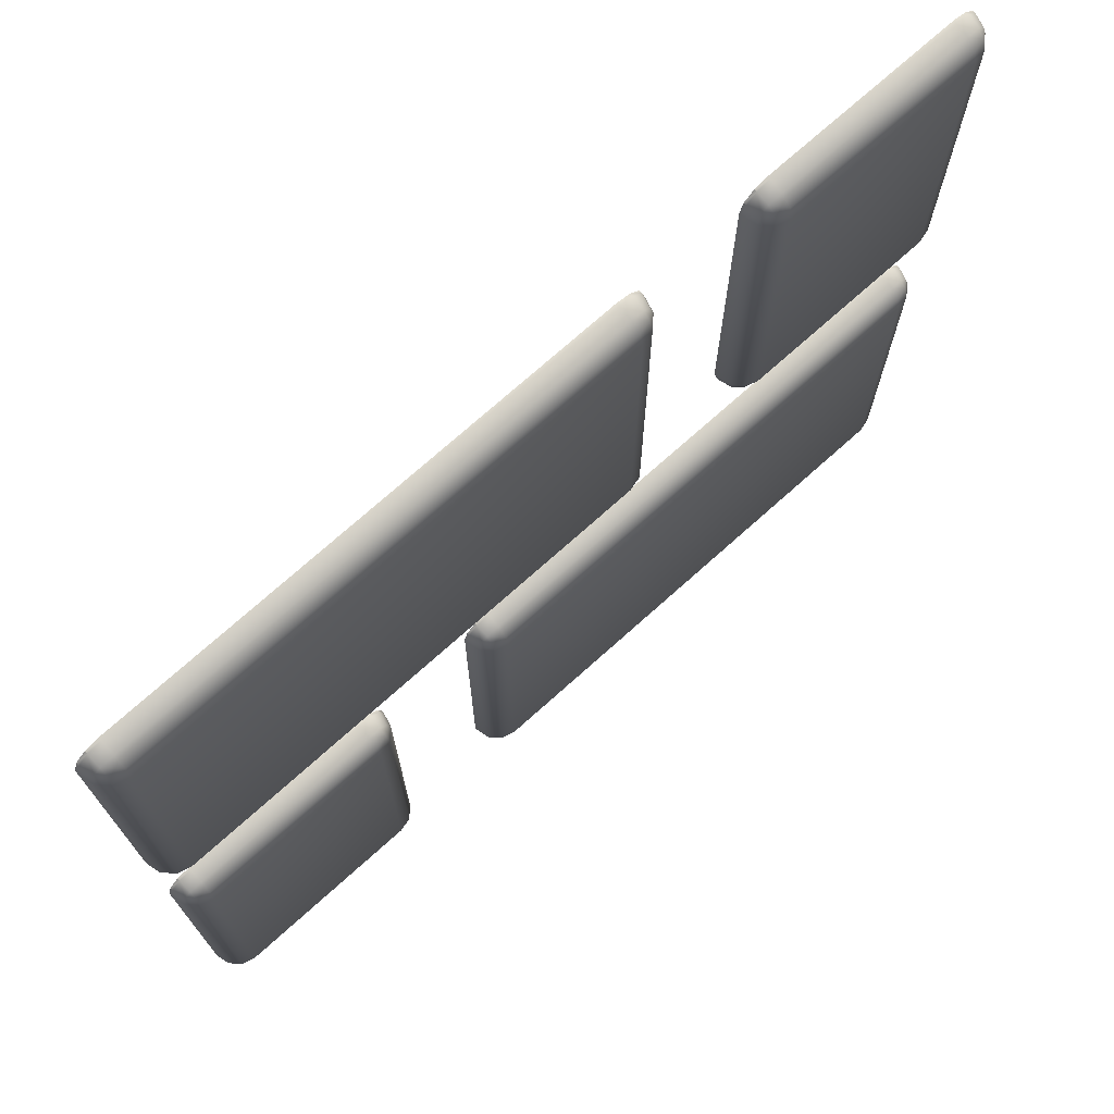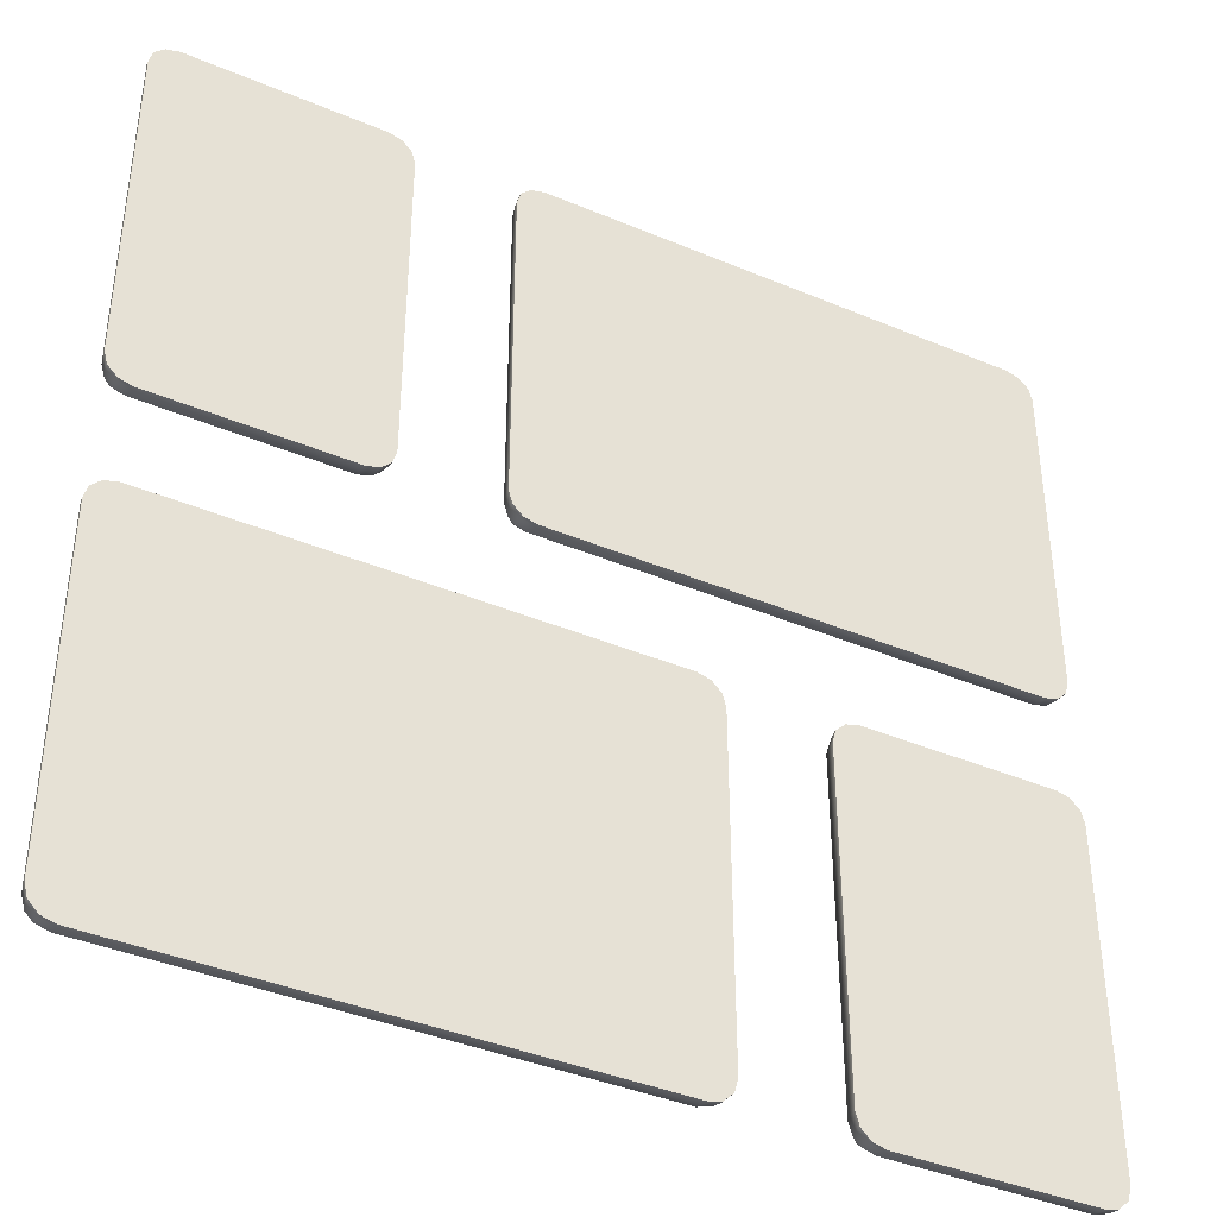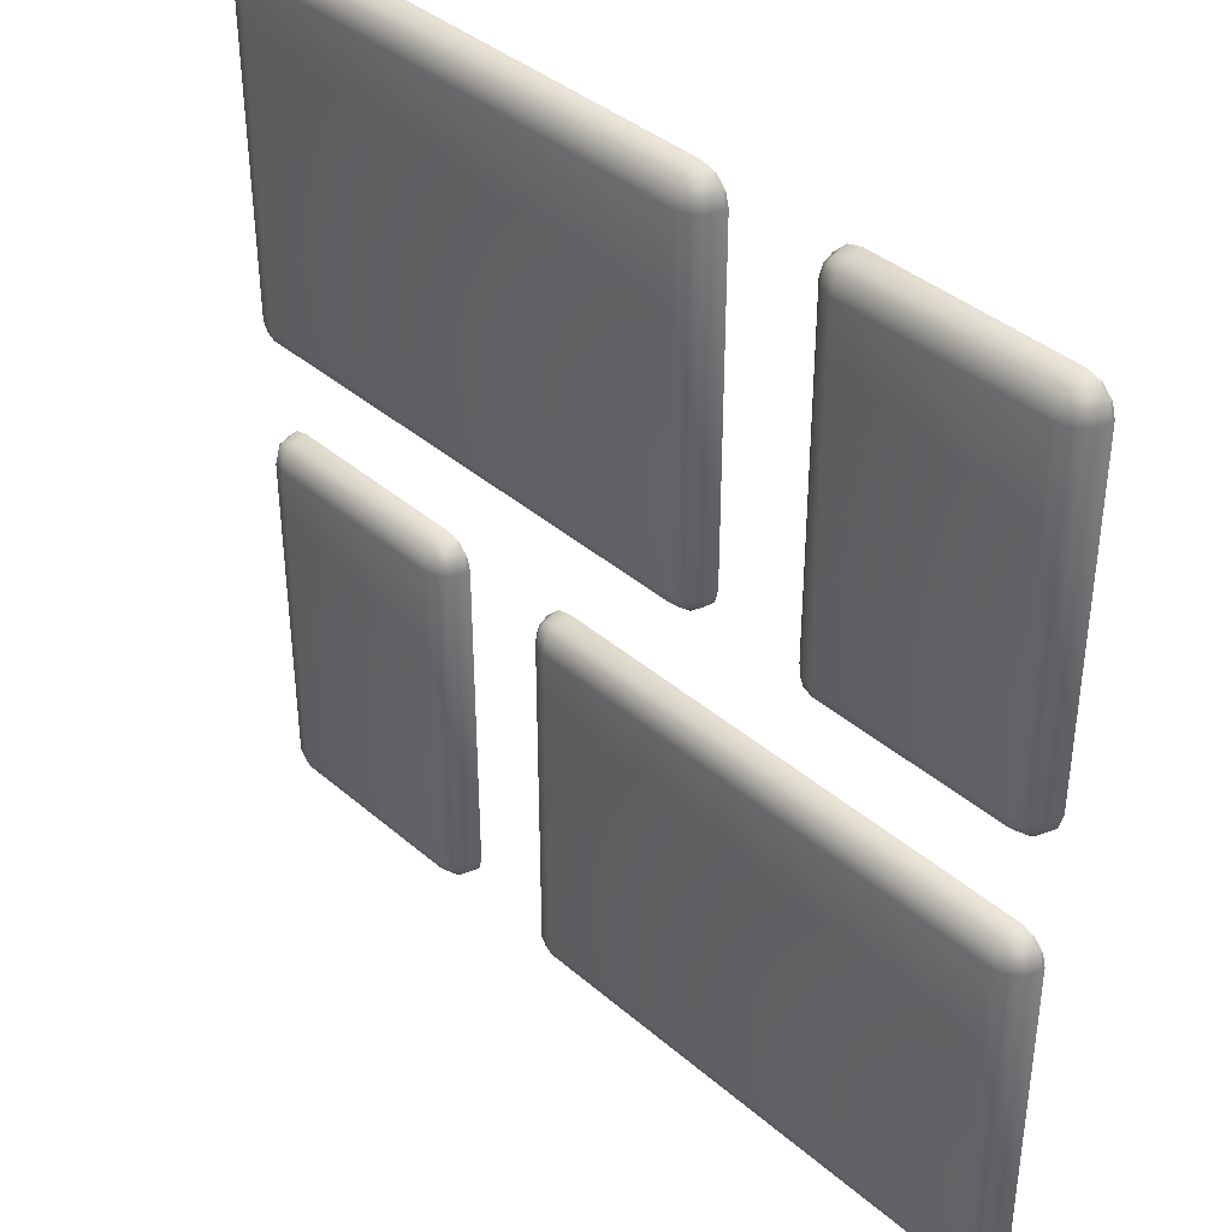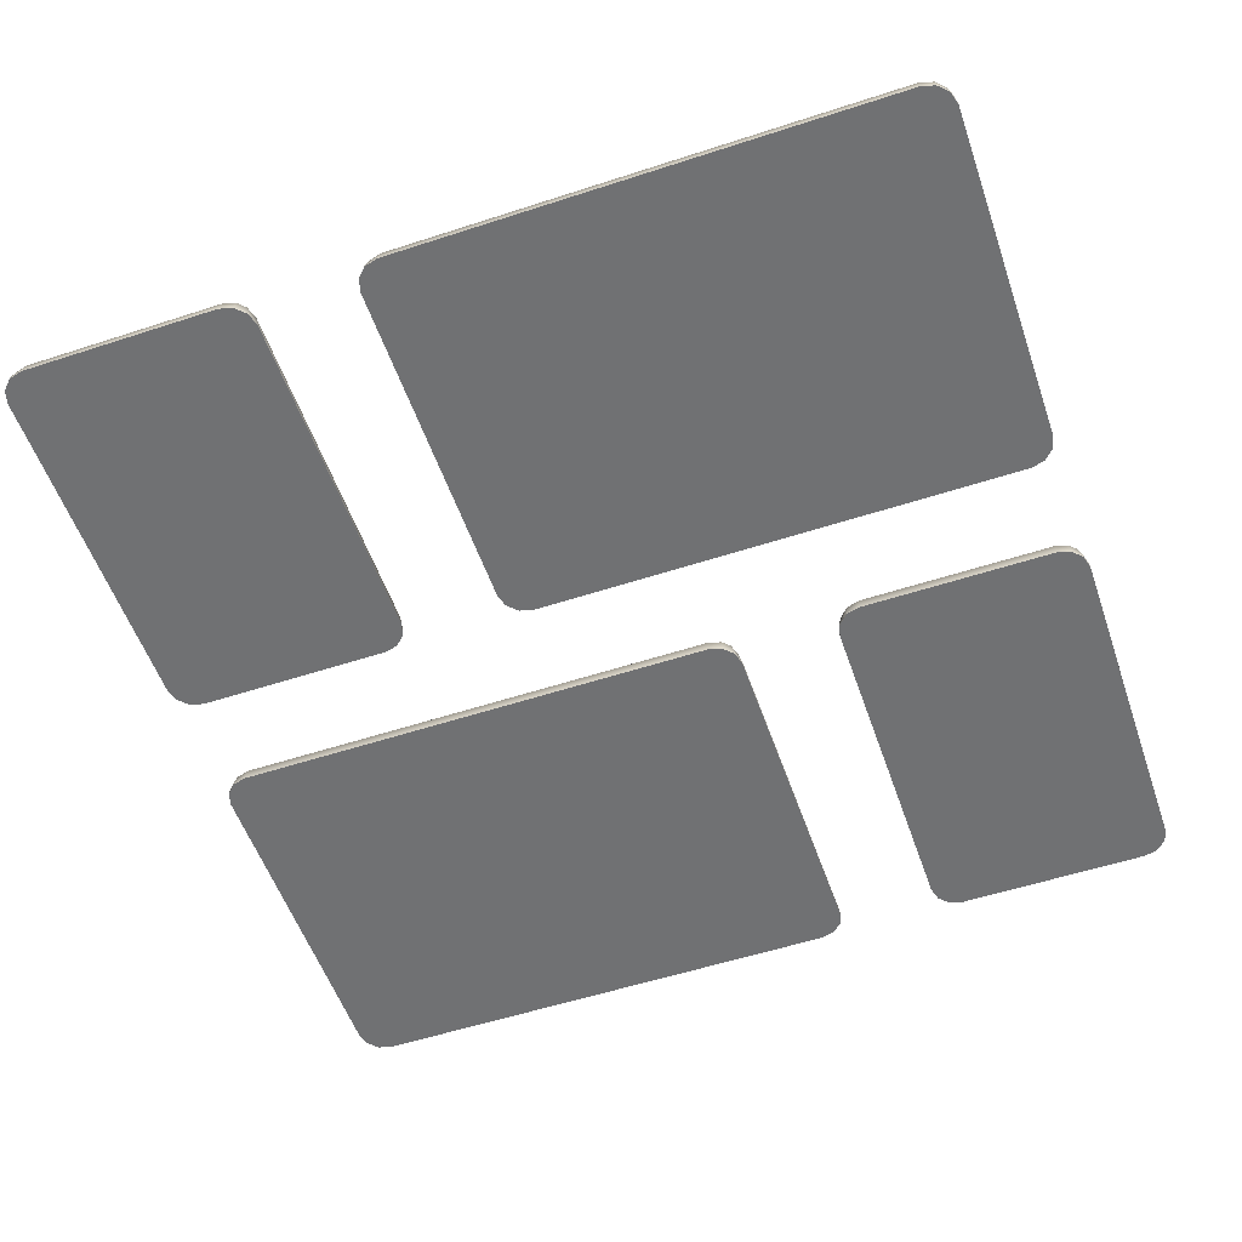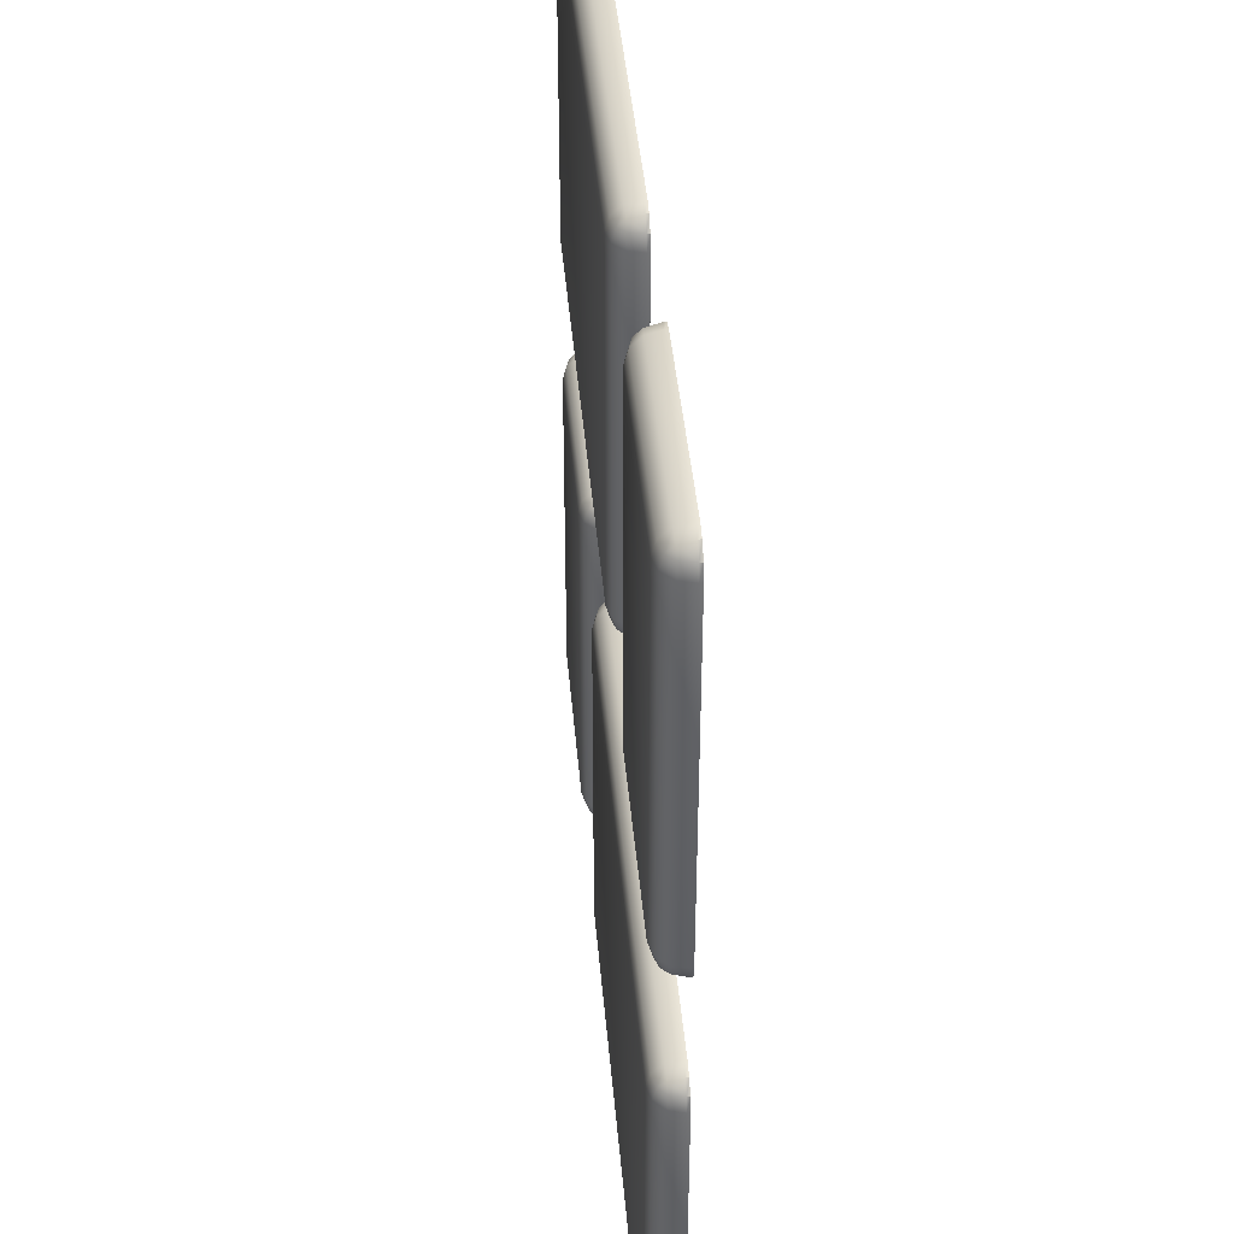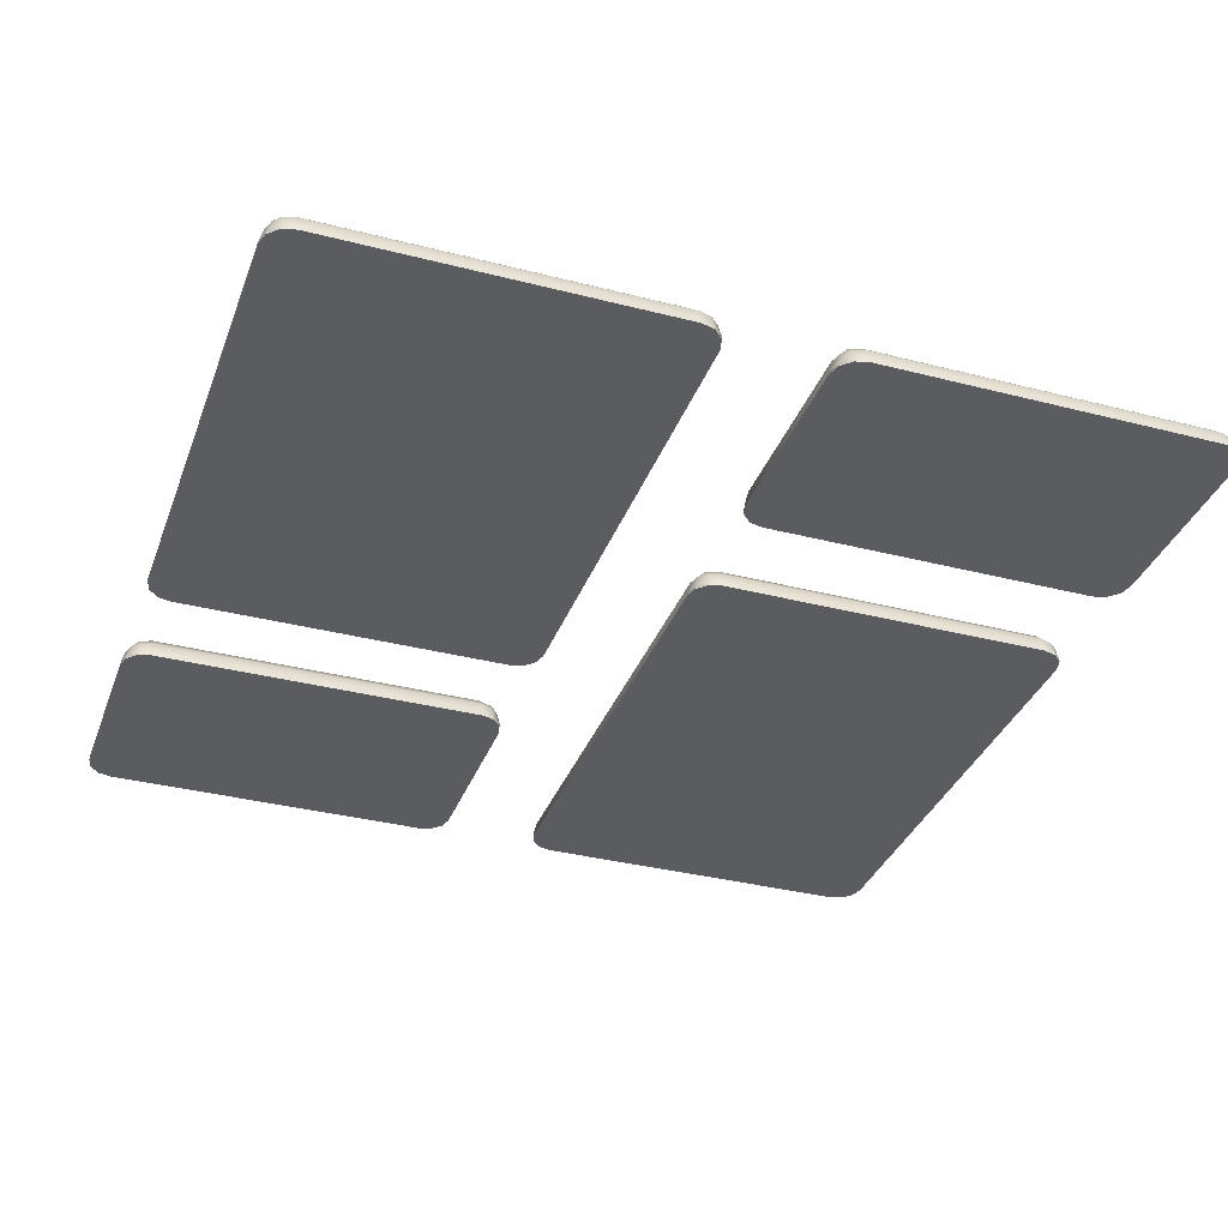
<metadata>
{"format":"obj","ext":"obj","renderer":"f3d","projection":"perspective","resolution":1024,"background":"white","views":[{"elev":73.0,"azim":138.1,"up":"+Z"},{"elev":-39.9,"azim":-27.5,"up":"+Z"},{"elev":39.4,"azim":-133.2,"up":"+Z"},{"elev":-55.1,"azim":-161.0,"up":"+Y"},{"elev":41.5,"azim":-94.8,"up":"+Z"},{"elev":-34.7,"azim":-109.0,"up":"+Y"}]}
</metadata>
<code>
o floorDecoration_tilesSmall_Cube.2484
v 0.8458 0 0.1
v 0.9 0 0.1542
v 0.8729 0 0.1073
v 0.8927 0 0.1271
v 0.8458 0.005805 0.1
v 0.8458 0.06 0.1542
v 0.9 0.005805 0.1542
v 0.8458 0.03287 0.1072
v 0.8729 0.005805 0.1072
v 0.8717 0.03172 0.1143
v 0.8729 0.05276 0.1542
v 0.8458 0.05276 0.1271
v 0.8717 0.04573 0.1283
v 0.8928 0.005805 0.1271
v 0.8928 0.03287 0.1542
v 0.8857 0.03172 0.1283
v 0.9 0 0.8458
v 0.8458 0 0.9
v 0.8927 0 0.8729
v 0.8729 0 0.8927
v 0.8458 0.06 0.8458
v 0.8458 0.005805 0.9
v 0.9 0.005805 0.8458
v 0.8458 0.05276 0.8729
v 0.8729 0.05276 0.8458
v 0.8717 0.04573 0.8717
v 0.8729 0.005805 0.8928
v 0.8458 0.03287 0.8928
v 0.8717 0.03172 0.8857
v 0.8928 0.03287 0.8458
v 0.8928 0.005805 0.8729
v 0.8857 0.03172 0.8717
v -0.2 0 0.1542
v -0.1458 0 0.1
v -0.1927 0 0.1271
v -0.1729 0 0.1073
v -0.1458 0.06 0.1542
v -0.1458 0.005805 0.1
v -0.2 0.005805 0.1542
v -0.1458 0.05276 0.1271
v -0.1729 0.05276 0.1542
v -0.1717 0.04573 0.1283
v -0.1729 0.005805 0.1072
v -0.1458 0.03287 0.1072
v -0.1717 0.03172 0.1143
v -0.1928 0.03287 0.1542
v -0.1928 0.005805 0.1271
v -0.1857 0.03172 0.1283
v -0.1458 0 0.9
v -0.2 0 0.8458
v -0.1729 0 0.8927
v -0.1927 0 0.8729
v -0.1458 0.06 0.8458
v -0.2 0.005805 0.8458
v -0.1458 0.005805 0.9
v -0.1729 0.05276 0.8458
v -0.1458 0.05276 0.8729
v -0.1717 0.04573 0.8717
v -0.1928 0.005805 0.8729
v -0.1928 0.03287 0.8458
v -0.1857 0.03172 0.8717
v -0.1458 0.03287 0.8928
v -0.1729 0.005805 0.8928
v -0.1717 0.03172 0.8857
v 0.4542 0.06 -0.1542
v 0.4 0.005805 -0.1542
v 0.4542 0.005805 -0.1
v 0.4271 0.05276 -0.1542
v 0.4542 0.05276 -0.1271
v 0.4283 0.04573 -0.1283
v 0.4072 0.005805 -0.1271
v 0.4072 0.03287 -0.1542
v 0.4143 0.03172 -0.1283
v 0.4542 0.03287 -0.1072
v 0.4271 0.005805 -0.1072
v 0.4283 0.03172 -0.1143
v 0.4542 0 -0.1
v 0.4 0 -0.1542
v 0.4271 0 -0.1073
v 0.4073 0 -0.1271
v 0.4542 0.005805 -0.9
v 0.4 0.005805 -0.8458
v 0.4542 0.06 -0.8458
v 0.4271 0.005805 -0.8928
v 0.4542 0.03287 -0.8928
v 0.4283 0.03172 -0.8857
v 0.4072 0.03287 -0.8458
v 0.4072 0.005805 -0.8729
v 0.4143 0.03172 -0.8717
v 0.4542 0.05276 -0.8729
v 0.4271 0.05276 -0.8458
v 0.4283 0.04573 -0.8717
v 0.4 0 -0.8458
v 0.4542 0 -0.9
v 0.4073 0 -0.8729
v 0.4271 0 -0.8927
v 0.8458 0.06 -0.1542
v 0.8458 0.005805 -0.1
v 0.9 0.005805 -0.1542
v 0.8458 0.05276 -0.1271
v 0.8729 0.05276 -0.1542
v 0.8717 0.04573 -0.1283
v 0.8729 0.005805 -0.1072
v 0.8458 0.03287 -0.1072
v 0.8717 0.03172 -0.1143
v 0.8928 0.03287 -0.1542
v 0.8928 0.005805 -0.1271
v 0.8857 0.03172 -0.1283
v 0.9 0 -0.1542
v 0.8458 0 -0.1
v 0.8927 0 -0.1271
v 0.8729 0 -0.1073
v 0.8458 0.06 -0.8458
v 0.9 0.005805 -0.8458
v 0.8458 0.005805 -0.9
v 0.8729 0.05276 -0.8458
v 0.8458 0.05276 -0.8729
v 0.8717 0.04573 -0.8717
v 0.8928 0.005805 -0.8729
v 0.8928 0.03287 -0.8458
v 0.8857 0.03172 -0.8717
v 0.8458 0.03287 -0.8928
v 0.8729 0.005805 -0.8928
v 0.8717 0.03172 -0.8857
v 0.8458 0 -0.9
v 0.9 0 -0.8458
v 0.8729 0 -0.8927
v 0.8927 0 -0.8729
v -0.4542 0 0.1
v -0.4 0 0.1542
v -0.4271 0 0.1073
v -0.4073 0 0.1271
v -0.4542 0.005805 0.1
v -0.4542 0.06 0.1542
v -0.4 0.005805 0.1542
v -0.4542 0.03287 0.1072
v -0.4271 0.005805 0.1072
v -0.4283 0.03172 0.1143
v -0.4271 0.05276 0.1542
v -0.4542 0.05276 0.1271
v -0.4283 0.04573 0.1283
v -0.4072 0.005805 0.1271
v -0.4072 0.03287 0.1542
v -0.4143 0.03172 0.1283
v -0.4 0 0.8458
v -0.4542 0 0.9
v -0.4073 0 0.8729
v -0.4271 0 0.8927
v -0.4542 0.06 0.8458
v -0.4542 0.005805 0.9
v -0.4 0.005805 0.8458
v -0.4542 0.05276 0.8729
v -0.4271 0.05276 0.8458
v -0.4283 0.04573 0.8717
v -0.4271 0.005805 0.8928
v -0.4542 0.03287 0.8928
v -0.4283 0.03172 0.8857
v -0.4072 0.03287 0.8458
v -0.4072 0.005805 0.8729
v -0.4143 0.03172 0.8717
v -0.9 0 0.1542
v -0.8458 0 0.1
v -0.8927 0 0.1271
v -0.8729 0 0.1073
v -0.8458 0.06 0.1542
v -0.8458 0.005805 0.1
v -0.9 0.005805 0.1542
v -0.8458 0.05276 0.1271
v -0.8729 0.05276 0.1542
v -0.8717 0.04573 0.1283
v -0.8729 0.005805 0.1072
v -0.8458 0.03287 0.1072
v -0.8717 0.03172 0.1143
v -0.8928 0.03287 0.1542
v -0.8928 0.005805 0.1271
v -0.8857 0.03172 0.1283
v -0.8458 0 0.9
v -0.9 0 0.8458
v -0.8729 0 0.8927
v -0.8927 0 0.8729
v -0.8458 0.06 0.8458
v -0.9 0.005805 0.8458
v -0.8458 0.005805 0.9
v -0.8729 0.05276 0.8458
v -0.8458 0.05276 0.8729
v -0.8717 0.04573 0.8717
v -0.8928 0.005805 0.8729
v -0.8928 0.03287 0.8458
v -0.8857 0.03172 0.8717
v -0.8458 0.03287 0.8928
v -0.8729 0.005805 0.8928
v -0.8717 0.03172 0.8857
v -0.8458 0.06 -0.1542
v -0.9 0.005805 -0.1542
v -0.8458 0.005805 -0.1
v -0.8729 0.05276 -0.1542
v -0.8458 0.05276 -0.1271
v -0.8717 0.04573 -0.1283
v -0.8928 0.005805 -0.1271
v -0.8928 0.03287 -0.1542
v -0.8857 0.03172 -0.1283
v -0.8458 0.03287 -0.1072
v -0.8729 0.005805 -0.1072
v -0.8717 0.03172 -0.1143
v -0.8458 0 -0.1
v -0.9 0 -0.1542
v -0.8729 0 -0.1073
v -0.8927 0 -0.1271
v -0.8458 0.005805 -0.9
v -0.9 0.005805 -0.8458
v -0.8458 0.06 -0.8458
v -0.8729 0.005805 -0.8928
v -0.8458 0.03287 -0.8928
v -0.8717 0.03172 -0.8857
v -0.8928 0.03287 -0.8458
v -0.8928 0.005805 -0.8729
v -0.8857 0.03172 -0.8717
v -0.8458 0.05276 -0.8729
v -0.8729 0.05276 -0.8458
v -0.8717 0.04573 -0.8717
v -0.9 0 -0.8458
v -0.8458 0 -0.9
v -0.8927 0 -0.8729
v -0.8729 0 -0.8927
v 0.1458 0.06 -0.1542
v 0.1458 0.005805 -0.1
v 0.2 0.005805 -0.1542
v 0.1458 0.05276 -0.1271
v 0.1729 0.05276 -0.1542
v 0.1717 0.04573 -0.1283
v 0.1729 0.005805 -0.1072
v 0.1458 0.03287 -0.1072
v 0.1717 0.03172 -0.1143
v 0.1928 0.03287 -0.1542
v 0.1928 0.005805 -0.1271
v 0.1857 0.03172 -0.1283
v 0.2 0 -0.1542
v 0.1458 0 -0.1
v 0.1927 0 -0.1271
v 0.1729 0 -0.1073
v 0.1458 0.06 -0.8458
v 0.2 0.005805 -0.8458
v 0.1458 0.005805 -0.9
v 0.1729 0.05276 -0.8458
v 0.1458 0.05276 -0.8729
v 0.1717 0.04573 -0.8717
v 0.1928 0.005805 -0.8729
v 0.1928 0.03287 -0.8458
v 0.1857 0.03172 -0.8717
v 0.1458 0.03287 -0.8928
v 0.1729 0.005805 -0.8928
v 0.1717 0.03172 -0.8857
v 0.1458 0 -0.9
v 0.2 0 -0.8458
v 0.1729 0 -0.8927
v 0.1927 0 -0.8729
f 34 38 5 1
f 50 54 39 33
f 78 66 82 93
f 53 21 6 37
f 2 7 23 17
f 18 22 55 49
f 94 81 115 125
f 65 97 113 83
f 145 147 148 146 177 179 180 178 161 163 164 162 129 131 132 130
f 126 114 99 109
f 109 111 112 110 77 79 80 78 93 95 96 94 125 127 128 126
f 110 98 67 77
f 162 166 133 129
f 178 182 167 161
f 206 194 210 221
f 181 149 134 165
f 130 135 151 145
f 146 150 183 177
f 222 209 243 253
f 193 225 241 211
f 254 242 227 237
f 237 239 240 238 205 207 208 206 221 223 224 222 253 255 256 254
f 238 226 195 205
f 5 8 10 9
f 8 12 13 10
f 6 11 13 12
f 11 15 16 13
f 7 14 16 15
f 14 9 10 16
f 10 13 16
f 21 24 26 25
f 24 28 29 26
f 22 27 29 28
f 27 31 32 29
f 23 30 32 31
f 30 25 26 32
f 26 29 32
f 37 40 42 41
f 40 44 45 42
f 38 43 45 44
f 43 47 48 45
f 39 46 48 47
f 46 41 42 48
f 42 45 48
f 53 56 58 57
f 56 60 61 58
f 54 59 61 60
f 59 63 64 61
f 55 62 64 63
f 62 57 58 64
f 58 61 64
f 65 68 70 69
f 68 72 73 70
f 66 71 73 72
f 71 75 76 73
f 67 74 76 75
f 74 69 70 76
f 70 73 76
f 81 84 86 85
f 84 88 89 86
f 82 87 89 88
f 87 91 92 89
f 83 90 92 91
f 90 85 86 92
f 86 89 92
f 97 100 102 101
f 100 104 105 102
f 98 103 105 104
f 103 107 108 105
f 99 106 108 107
f 106 101 102 108
f 102 105 108
f 113 116 118 117
f 116 120 121 118
f 114 119 121 120
f 119 123 124 121
f 115 122 124 123
f 122 117 118 124
f 118 121 124
f 133 136 138 137
f 136 140 141 138
f 134 139 141 140
f 139 143 144 141
f 135 142 144 143
f 142 137 138 144
f 138 141 144
f 149 152 154 153
f 152 156 157 154
f 150 155 157 156
f 155 159 160 157
f 151 158 160 159
f 158 153 154 160
f 154 157 160
f 165 168 170 169
f 168 172 173 170
f 166 171 173 172
f 171 175 176 173
f 167 174 176 175
f 174 169 170 176
f 170 173 176
f 181 184 186 185
f 184 188 189 186
f 182 187 189 188
f 187 191 192 189
f 183 190 192 191
f 190 185 186 192
f 186 189 192
f 193 196 198 197
f 196 200 201 198
f 194 199 201 200
f 199 203 204 201
f 195 202 204 203
f 202 197 198 204
f 198 201 204
f 209 212 214 213
f 212 216 217 214
f 210 215 217 216
f 215 219 220 217
f 211 218 220 219
f 218 213 214 220
f 214 217 220
f 225 228 230 229
f 228 232 233 230
f 226 231 233 232
f 231 235 236 233
f 227 234 236 235
f 234 229 230 236
f 230 233 236
f 241 244 246 245
f 244 248 249 246
f 242 247 249 248
f 247 251 252 249
f 243 250 252 251
f 250 245 246 252
f 246 249 252
f 1 5 9 3
f 3 9 14 4
f 4 14 7 2
f 6 21 25 11
f 11 25 30 15
f 15 30 23 7
f 22 18 20 27
f 27 20 19 31
f 31 19 17 23
f 21 53 57 24
f 24 57 62 28
f 28 62 55 22
f 54 50 52 59
f 59 52 51 63
f 63 51 49 55
f 53 37 41 56
f 56 41 46 60
f 60 46 39 54
f 38 34 36 43
f 43 36 35 47
f 47 35 33 39
f 37 6 12 40
f 40 12 8 44
f 44 8 5 38
f 83 113 117 90
f 90 117 122 85
f 85 122 115 81
f 65 83 91 68
f 68 91 87 72
f 72 87 82 66
f 66 78 80 71
f 71 80 79 75
f 75 79 77 67
f 97 65 69 100
f 100 69 74 104
f 104 74 67 98
f 98 110 112 103
f 103 112 111 107
f 107 111 109 99
f 125 115 123 127
f 127 123 119 128
f 128 119 114 126
f 113 97 101 116
f 116 101 106 120
f 120 106 99 114
f 81 94 96 84
f 84 96 95 88
f 88 95 93 82
f 129 133 137 131
f 131 137 142 132
f 132 142 135 130
f 134 149 153 139
f 139 153 158 143
f 143 158 151 135
f 150 146 148 155
f 155 148 147 159
f 159 147 145 151
f 149 181 185 152
f 152 185 190 156
f 156 190 183 150
f 182 178 180 187
f 187 180 179 191
f 191 179 177 183
f 181 165 169 184
f 184 169 174 188
f 188 174 167 182
f 166 162 164 171
f 171 164 163 175
f 175 163 161 167
f 165 134 140 168
f 168 140 136 172
f 172 136 133 166
f 211 241 245 218
f 218 245 250 213
f 213 250 243 209
f 193 211 219 196
f 196 219 215 200
f 200 215 210 194
f 194 206 208 199
f 199 208 207 203
f 203 207 205 195
f 225 193 197 228
f 228 197 202 232
f 232 202 195 226
f 226 238 240 231
f 231 240 239 235
f 235 239 237 227
f 253 243 251 255
f 255 251 247 256
f 256 247 242 254
f 241 225 229 244
f 244 229 234 248
f 248 234 227 242
f 209 222 224 212
f 212 224 223 216
f 216 223 221 210
f 17 19 20 18 49 51 52 50 33 35 36 34 1 3 4 2

</code>
